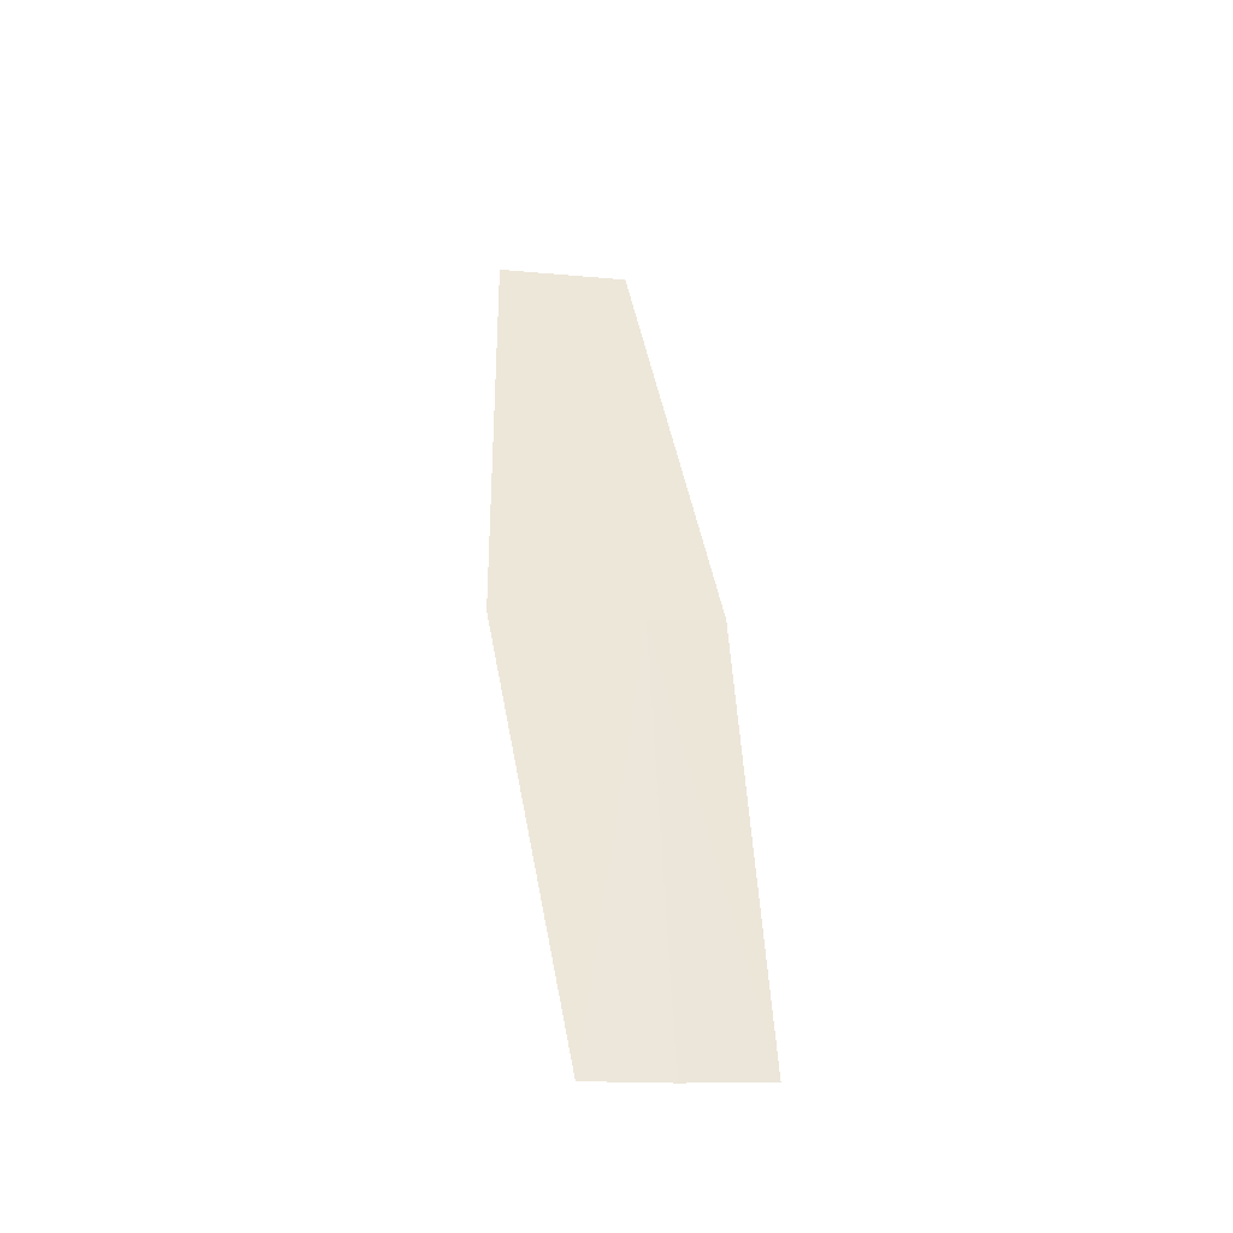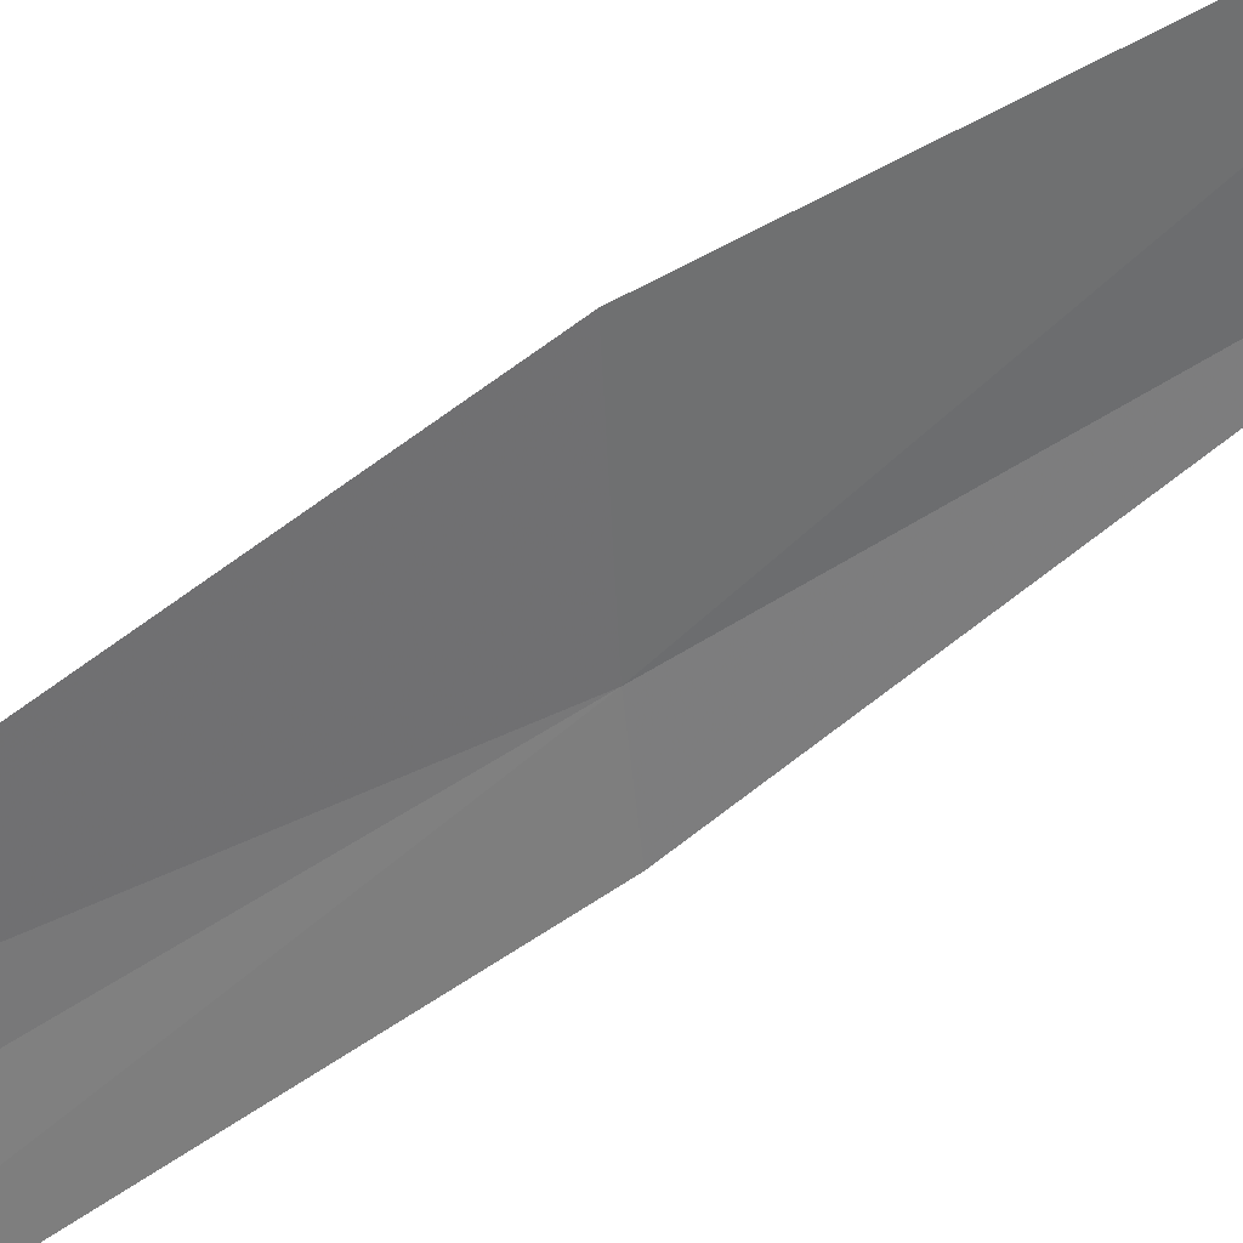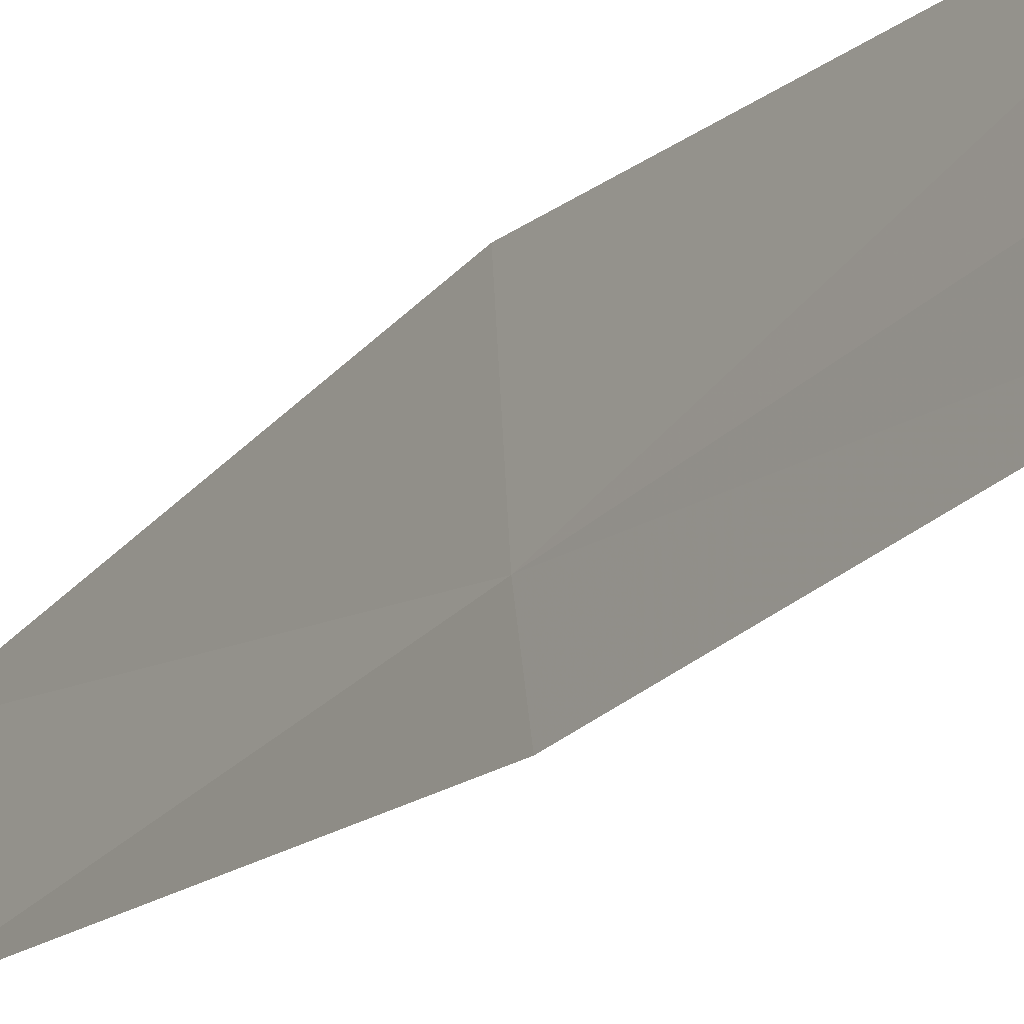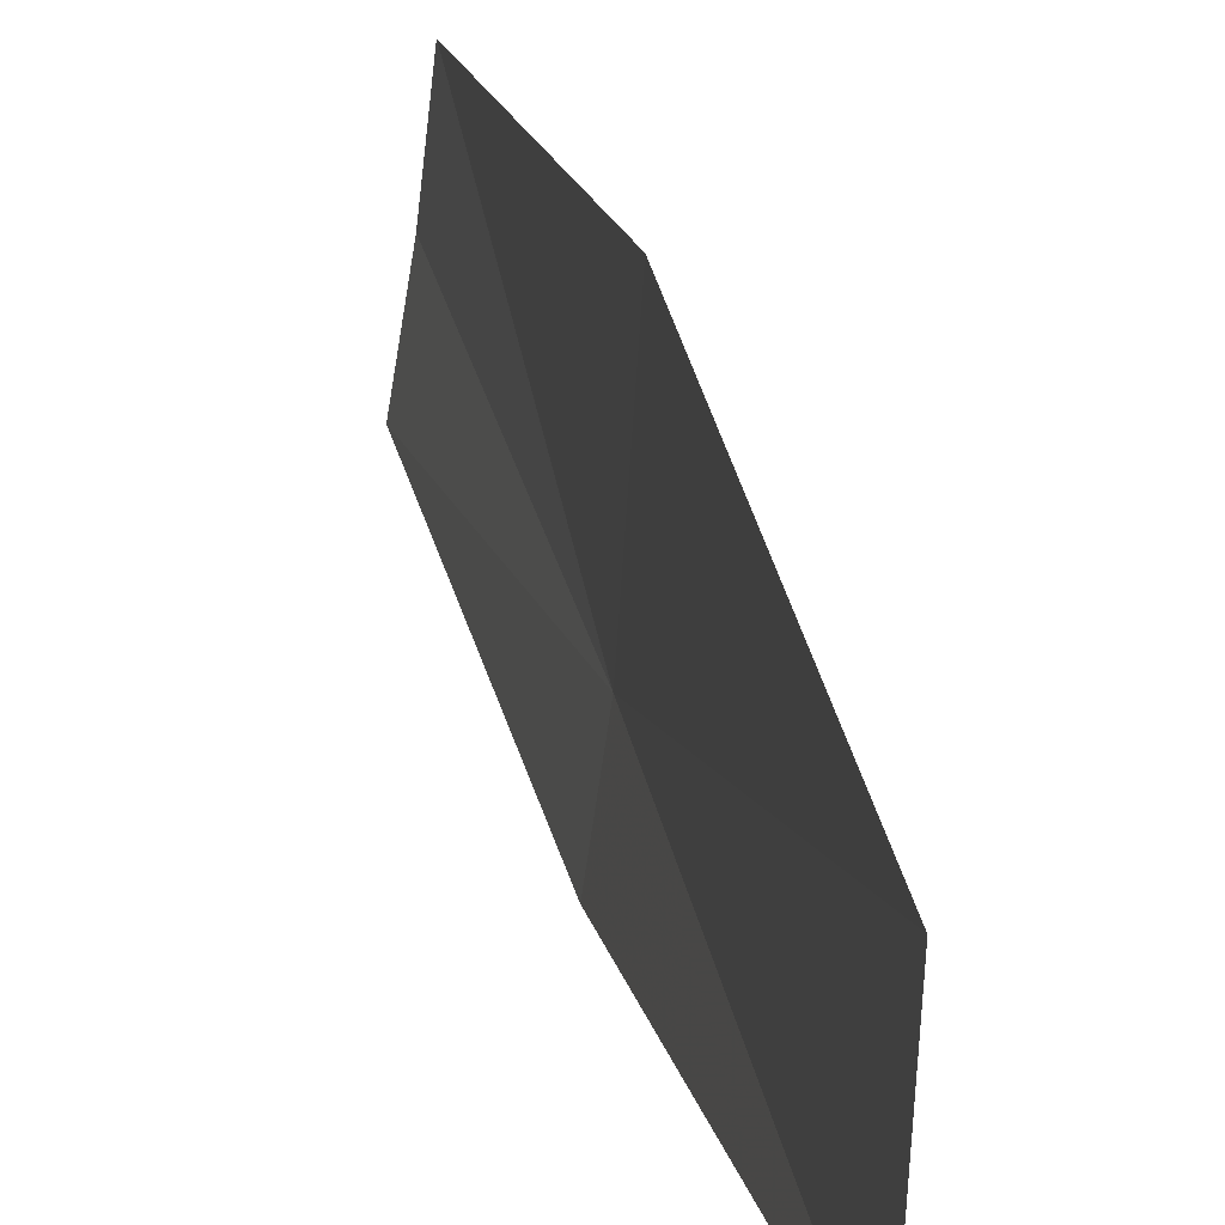
<metadata>
{"format":"obj","ext":"obj","renderer":"f3d","projection":"perspective","resolution":1024,"background":"white","views":[{"elev":-46.3,"azim":-98.4,"up":"+Z"},{"elev":42.8,"azim":-132.5,"up":"+Y"},{"elev":-32.8,"azim":139.5,"up":"+Y"},{"elev":24.6,"azim":-13.9,"up":"+Y"}]}
</metadata>
<code>
v 34.54 22.31 85.56
v 34.72 24.96 85.56
v 35.41 23.26 77.05
v 35.24 21.85 77.05
v 33.8 25.19 94.07
v 33.68 22.77 94.07
v 34.35 20.99 85.56
v 35.01 20.43 77.05
f 1 4 3
f 1 2 5
f 1 5 6
f 1 6 7
f 1 8 4
f 1 7 8
f 1 3 2

</code>
